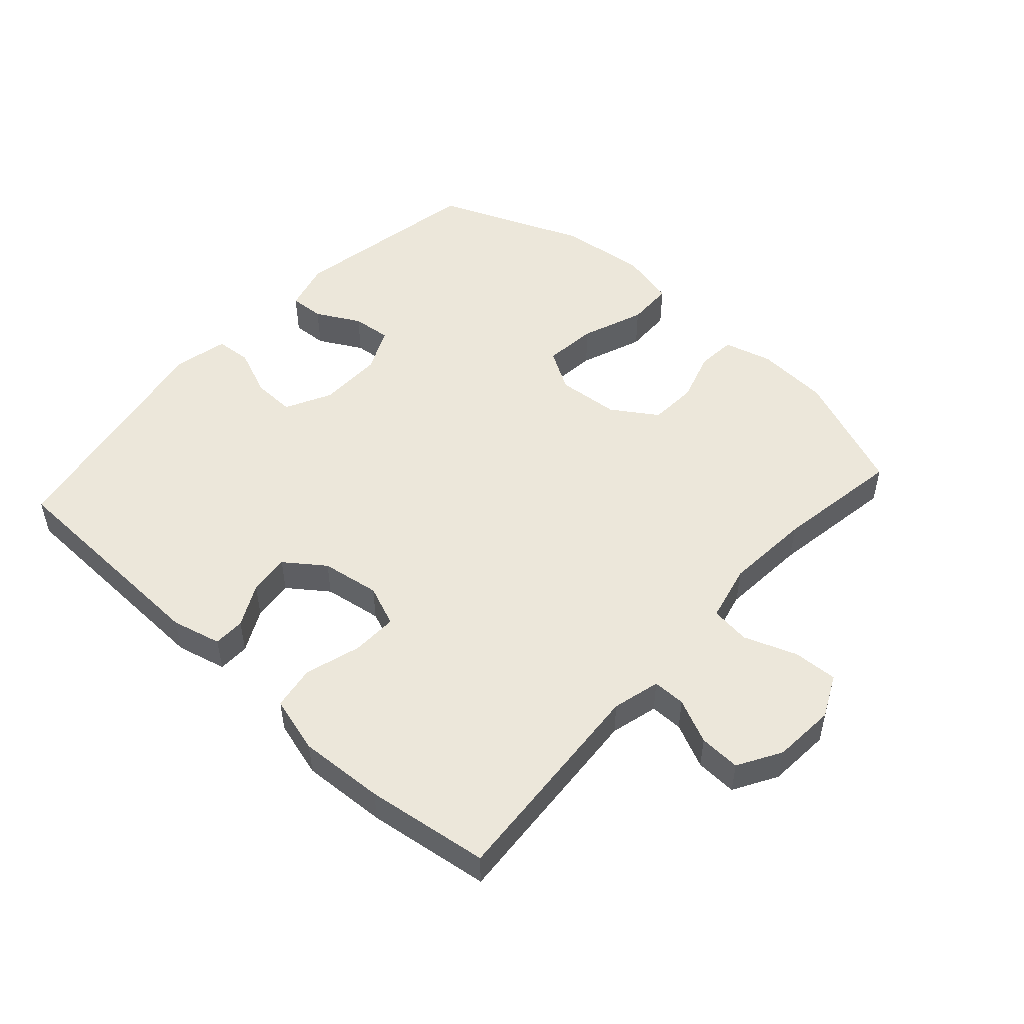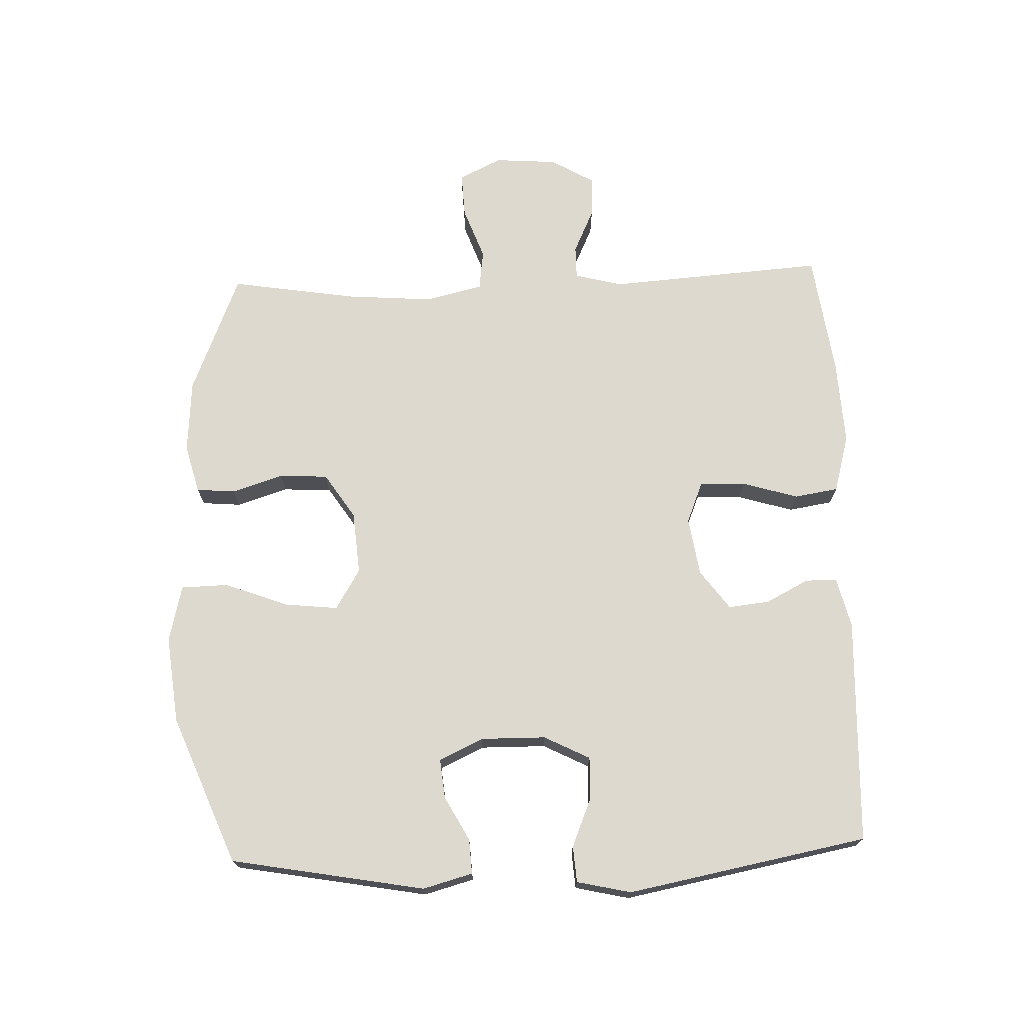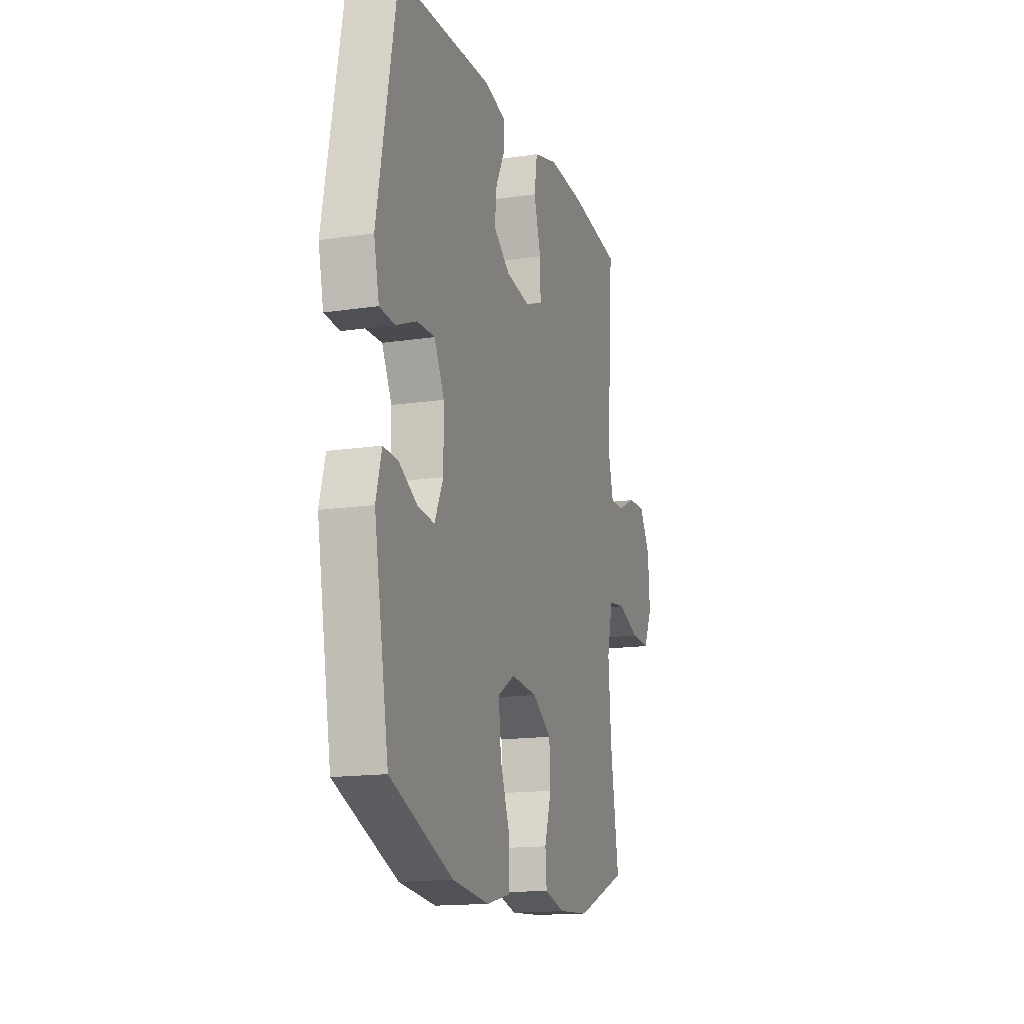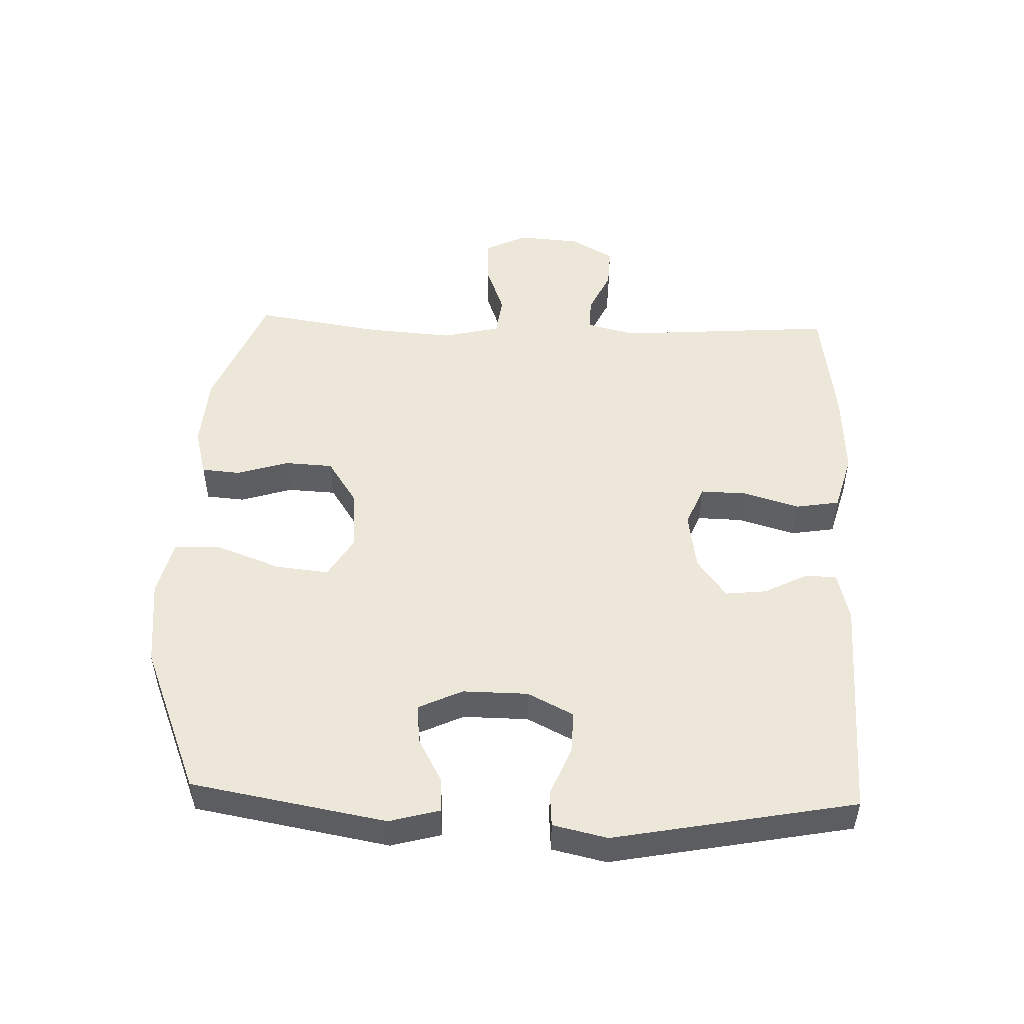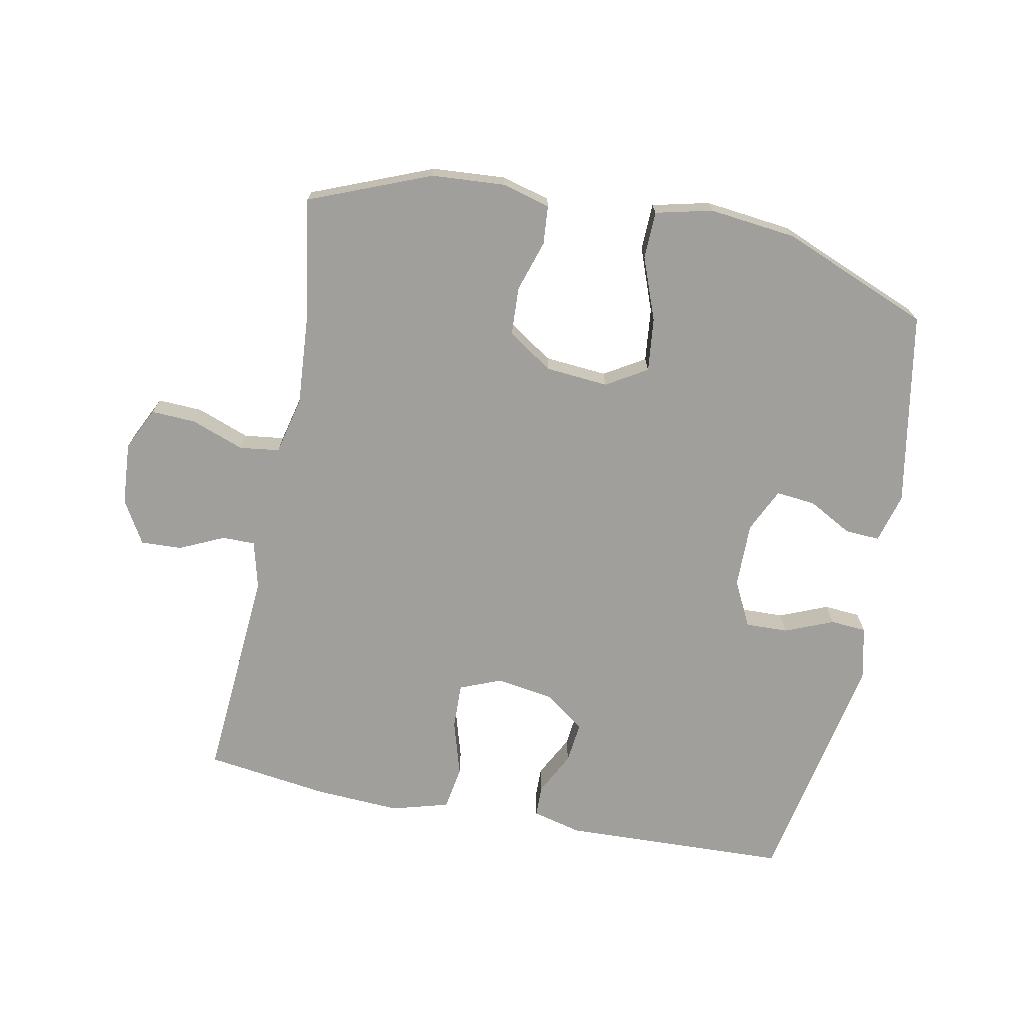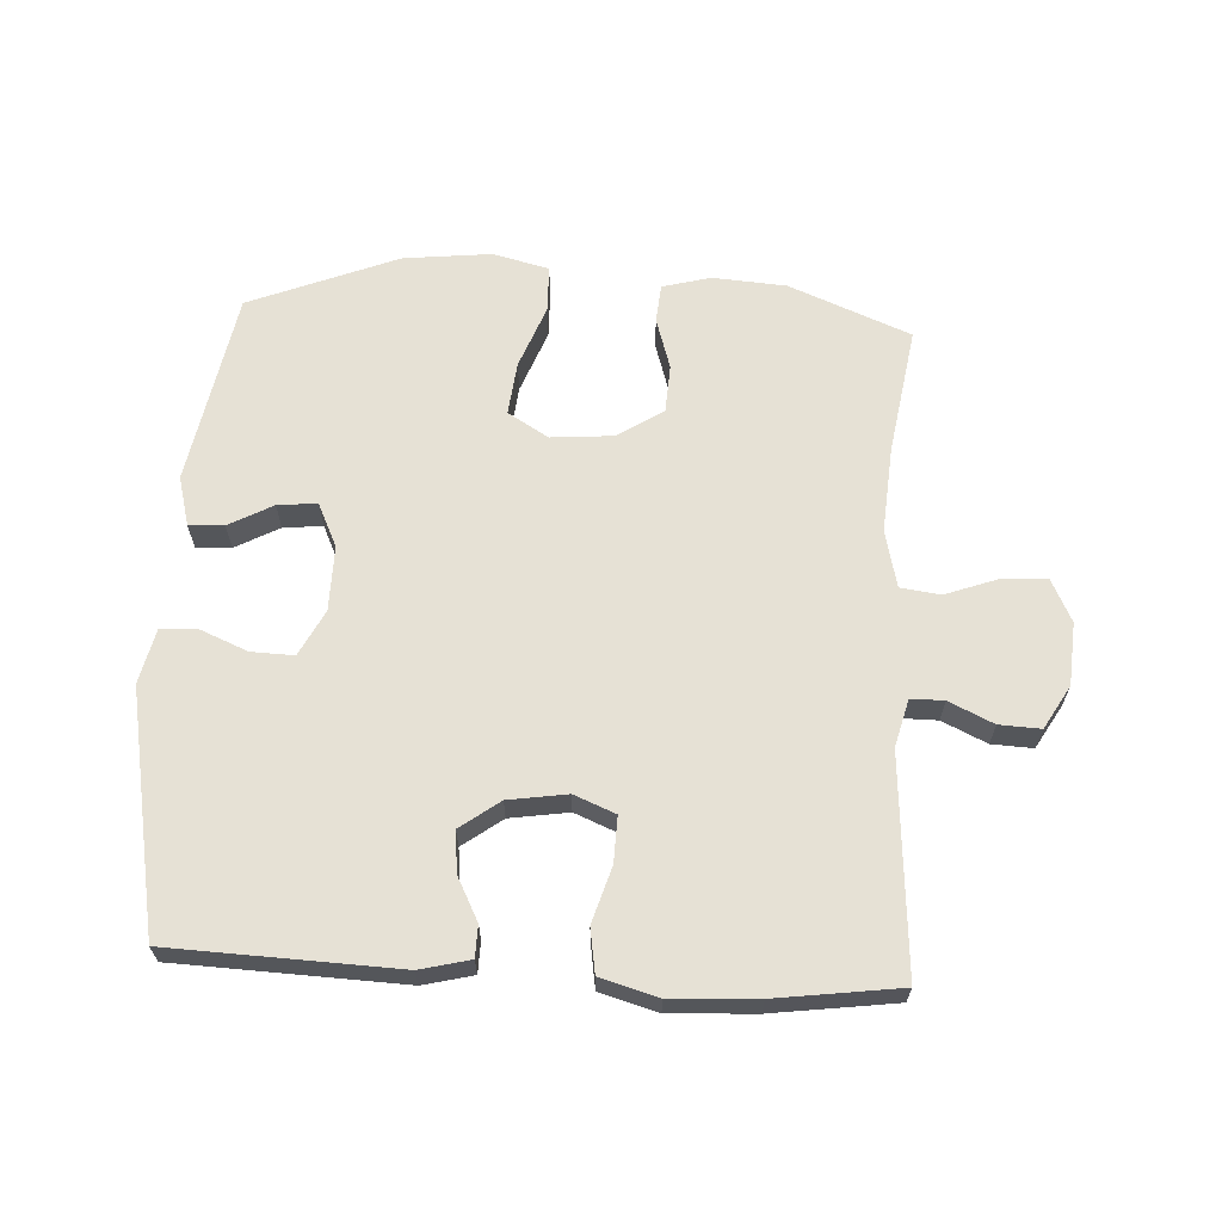
<metadata>
{"format":"obj","ext":"obj","renderer":"f3d","projection":"perspective","resolution":1024,"background":"white","views":[{"elev":50.6,"azim":42.1,"up":"+Y"},{"elev":71.7,"azim":-92.0,"up":"+Y"},{"elev":-15.5,"azim":-72.5,"up":"+Z"},{"elev":50.0,"azim":-88.0,"up":"+Y"},{"elev":-71.2,"azim":168.8,"up":"+Y"},{"elev":64.4,"azim":3.2,"up":"+Y"}]}
</metadata>
<code>
v 0.5 0.07 -0.5
v 0.312 0.07 -0.576
v 0.198 0.07 -0.584
v 0.123 0.07 -0.564
v 0.118 0.07 -0.504
v 0.143 0.07 -0.424
v 0.139 0.07 -0.349
v 0.069 0.07 -0.303
v -0.028 0.07 -0.295
v -0.091 0.07 -0.333
v -0.082 0.07 -0.416
v -0.045 0.07 -0.514
v -0.047 0.07 -0.587
v -0.135 0.07 -0.608
v -0.27 0.07 -0.593
v -0.5 0.07 -0.5
v -0.554 0.07 -0.199
v -0.533 0.07 -0.122
v -0.479 0.07 -0.125
v -0.411 0.07 -0.162
v -0.35 0.07 -0.168
v -0.318 0.07 -0.1
v -0.319 0.07 0.001
v -0.355 0.07 0.072
v -0.421 0.07 0.07
v -0.496 0.07 0.039
v -0.552 0.07 0.043
v -0.571 0.07 0.127
v -0.5 0.07 0.5
v -0.149 0.07 0.513
v -0.072 0.07 0.494
v -0.071 0.07 0.445
v -0.105 0.07 0.379
v -0.112 0.07 0.315
v -0.051 0.07 0.27
v 0.04 0.07 0.256
v 0.104 0.07 0.282
v 0.102 0.07 0.353
v 0.076 0.07 0.44
v 0.087 0.07 0.508
v 0.176 0.07 0.533
v 0.309 0.07 0.526
v 0.5 0.07 0.5
v 0.476 0.07 0.164
v 0.495 0.07 0.09
v 0.546 0.07 0.09
v 0.615 0.07 0.122
v 0.679 0.07 0.125
v 0.718 0.07 0.058
v 0.725 0.07 -0.039
v 0.693 0.07 -0.105
v 0.624 0.07 -0.102
v 0.542 0.07 -0.072
v 0.48 0.07 -0.08
v 0.459 0.07 -0.169
v 0.469 0.07 -0.303
v 0.5 0 -0.5
v 0.312 0 -0.576
v 0.198 0 -0.584
v 0.123 0 -0.564
v 0.118 0 -0.504
v 0.143 0 -0.424
v 0.139 0 -0.349
v 0.069 0 -0.303
v -0.028 0 -0.295
v -0.091 0 -0.333
v -0.082 0 -0.416
v -0.045 0 -0.514
v -0.047 0 -0.587
v -0.135 0 -0.608
v -0.27 0 -0.593
v -0.5 0 -0.5
v -0.554 0 -0.199
v -0.533 0 -0.122
v -0.479 0 -0.125
v -0.411 0 -0.162
v -0.35 0 -0.168
v -0.318 0 -0.1
v -0.319 0 0.001
v -0.355 0 0.072
v -0.421 0 0.07
v -0.496 0 0.039
v -0.552 0 0.043
v -0.571 0 0.127
v -0.5 0 0.5
v -0.149 0 0.513
v -0.072 0 0.494
v -0.071 0 0.445
v -0.105 0 0.379
v -0.112 0 0.315
v -0.051 0 0.27
v 0.04 0 0.256
v 0.104 0 0.282
v 0.102 0 0.353
v 0.076 0 0.44
v 0.087 0 0.508
v 0.176 0 0.533
v 0.309 0 0.526
v 0.5 0 0.5
v 0.476 0 0.164
v 0.495 0 0.09
v 0.546 0 0.09
v 0.615 0 0.122
v 0.679 0 0.125
v 0.718 0 0.058
v 0.725 0 -0.039
v 0.693 0 -0.105
v 0.624 0 -0.102
v 0.542 0 -0.072
v 0.48 0 -0.08
v 0.459 0 -0.169
v 0.469 0 -0.303
f 51 52 53
f 50 51 53
f 49 50 53
f 48 49 53
f 47 48 53
f 46 47 53
f 45 46 53 54
f 44 45 54 55
f 42 43 44
f 41 42 44
f 40 41 44
f 39 40 44
f 38 39 44
f 37 38 44 55
f 31 32 33
f 30 31 33
f 29 30 33
f 28 29 33
f 27 28 33
f 26 27 33
f 25 26 33
f 24 25 33 34
f 23 24 34 35
f 18 19 20
f 17 18 20
f 16 17 20
f 15 16 20
f 14 15 20
f 13 14 20
f 12 13 20
f 11 12 20
f 10 11 20 21
f 9 10 21 22
f 4 5 6
f 3 4 6
f 2 3 6
f 1 2 6
f 56 1 6
f 56 6 7
f 56 7 8
f 55 56 8
f 37 55 8
f 36 37 8
f 23 35 36
f 22 23 36
f 9 22 36
f 8 9 36
f 109 108 107
f 109 107 106
f 109 106 105
f 109 105 104
f 109 104 103
f 109 103 102
f 110 109 102 101
f 111 110 101 100
f 100 99 98
f 100 98 97
f 100 97 96
f 100 96 95
f 100 95 94
f 111 100 94 93
f 89 88 87
f 89 87 86
f 89 86 85
f 89 85 84
f 89 84 83
f 89 83 82
f 89 82 81
f 90 89 81 80
f 91 90 80 79
f 76 75 74
f 76 74 73
f 76 73 72
f 76 72 71
f 76 71 70
f 76 70 69
f 76 69 68
f 76 68 67
f 77 76 67 66
f 78 77 66 65
f 62 61 60
f 62 60 59
f 62 59 58
f 62 58 57
f 62 57 112
f 63 62 112
f 64 63 112
f 64 112 111
f 64 111 93
f 64 93 92
f 92 91 79
f 92 79 78
f 92 78 65
f 92 65 64
f 1 57 58 2
f 2 58 59 3
f 3 59 60 4
f 4 60 61 5
f 5 61 62 6
f 6 62 63 7
f 7 63 64 8
f 8 64 65 9
f 9 65 66 10
f 10 66 67 11
f 11 67 68 12
f 12 68 69 13
f 13 69 70 14
f 14 70 71 15
f 15 71 72 16
f 16 72 73 17
f 17 73 74 18
f 18 74 75 19
f 19 75 76 20
f 20 76 77 21
f 21 77 78 22
f 22 78 79 23
f 23 79 80 24
f 24 80 81 25
f 25 81 82 26
f 26 82 83 27
f 27 83 84 28
f 28 84 85 29
f 29 85 86 30
f 30 86 87 31
f 31 87 88 32
f 32 88 89 33
f 33 89 90 34
f 34 90 91 35
f 35 91 92 36
f 36 92 93 37
f 37 93 94 38
f 38 94 95 39
f 39 95 96 40
f 40 96 97 41
f 41 97 98 42
f 42 98 99 43
f 43 99 100 44
f 44 100 101 45
f 45 101 102 46
f 46 102 103 47
f 47 103 104 48
f 48 104 105 49
f 49 105 106 50
f 50 106 107 51
f 51 107 108 52
f 52 108 109 53
f 53 109 110 54
f 54 110 111 55
f 55 111 112 56
f 56 112 57 1

</code>
